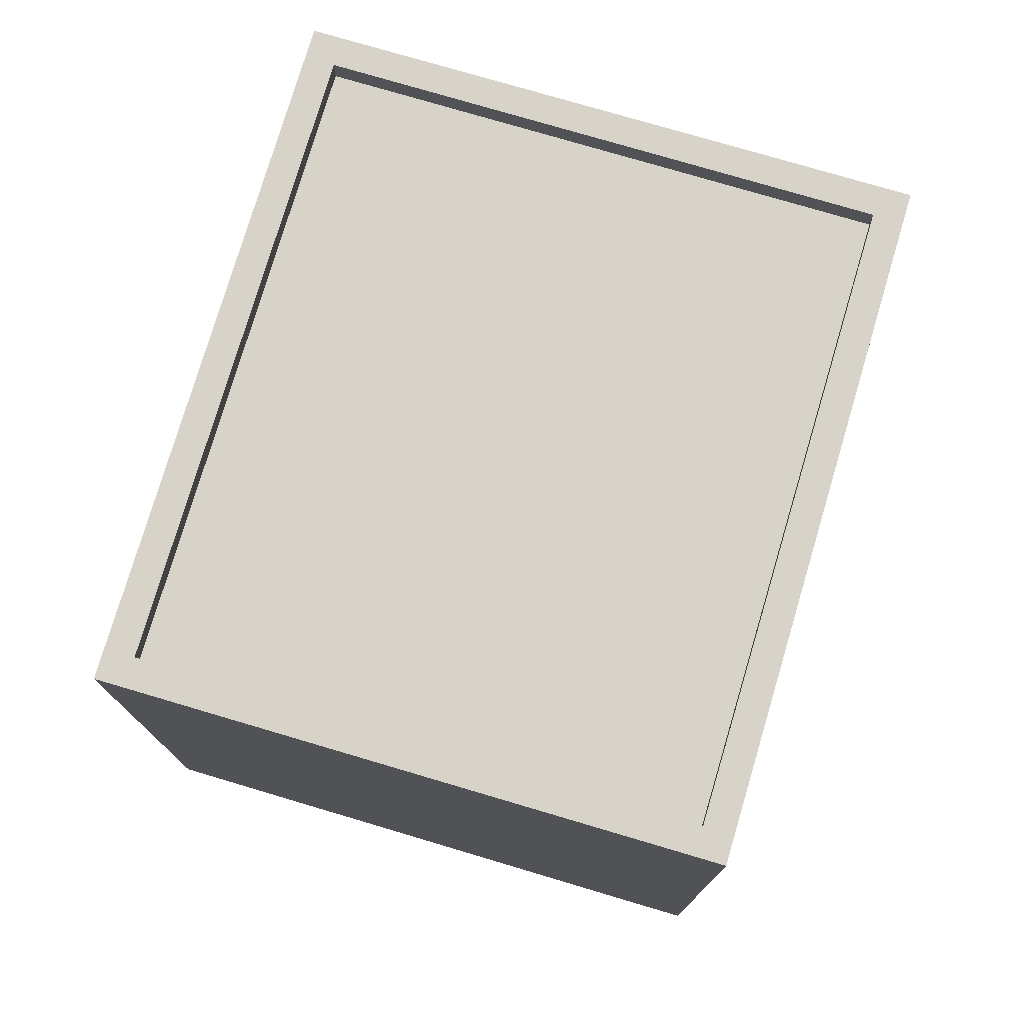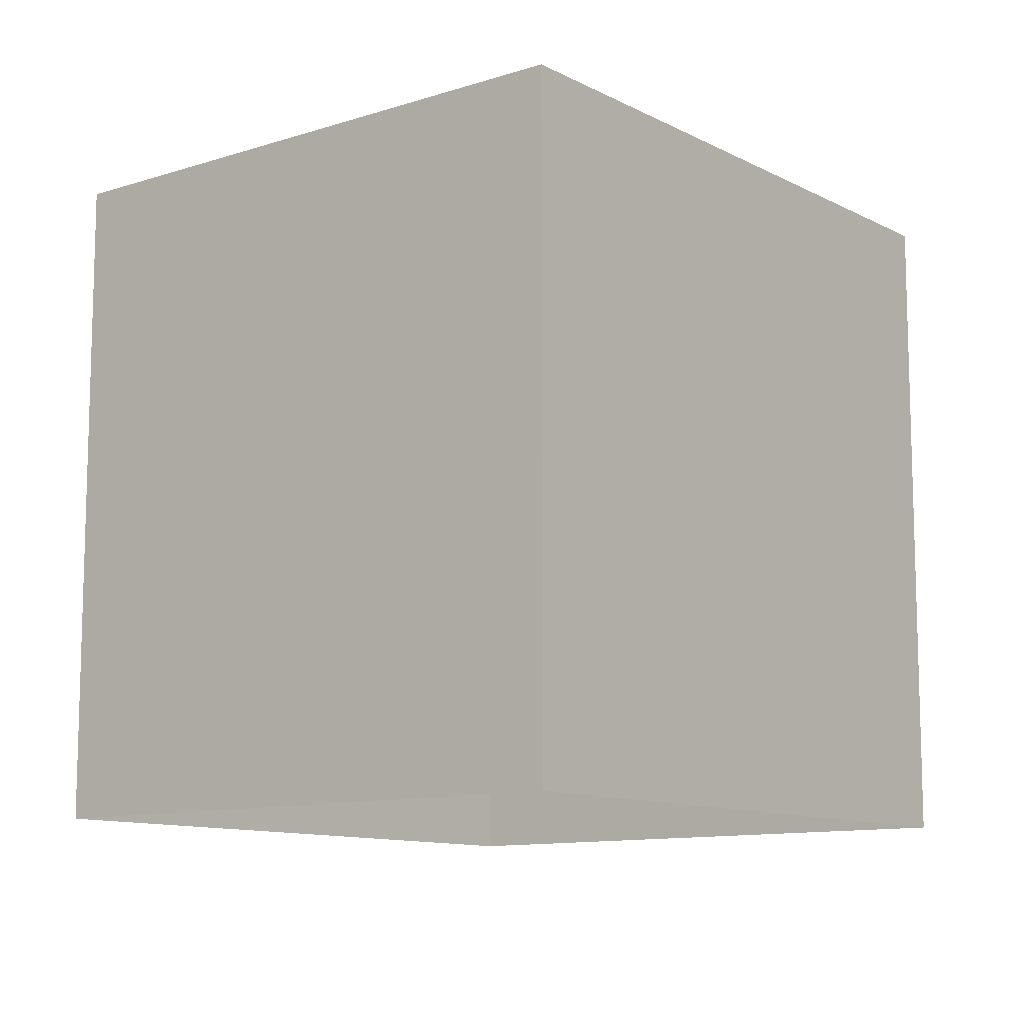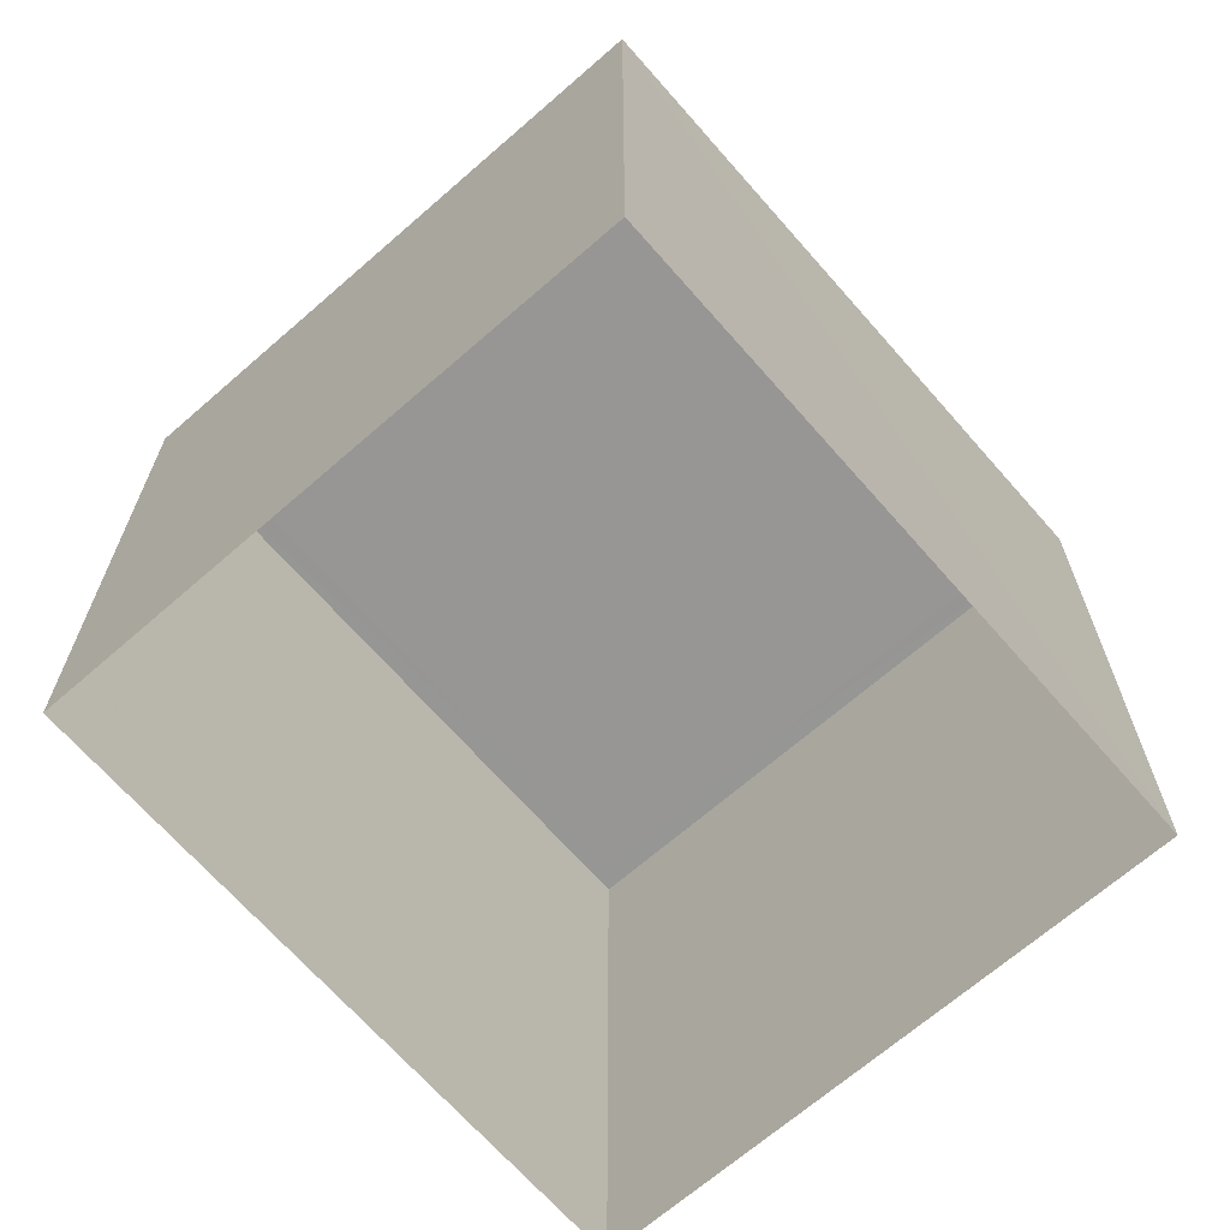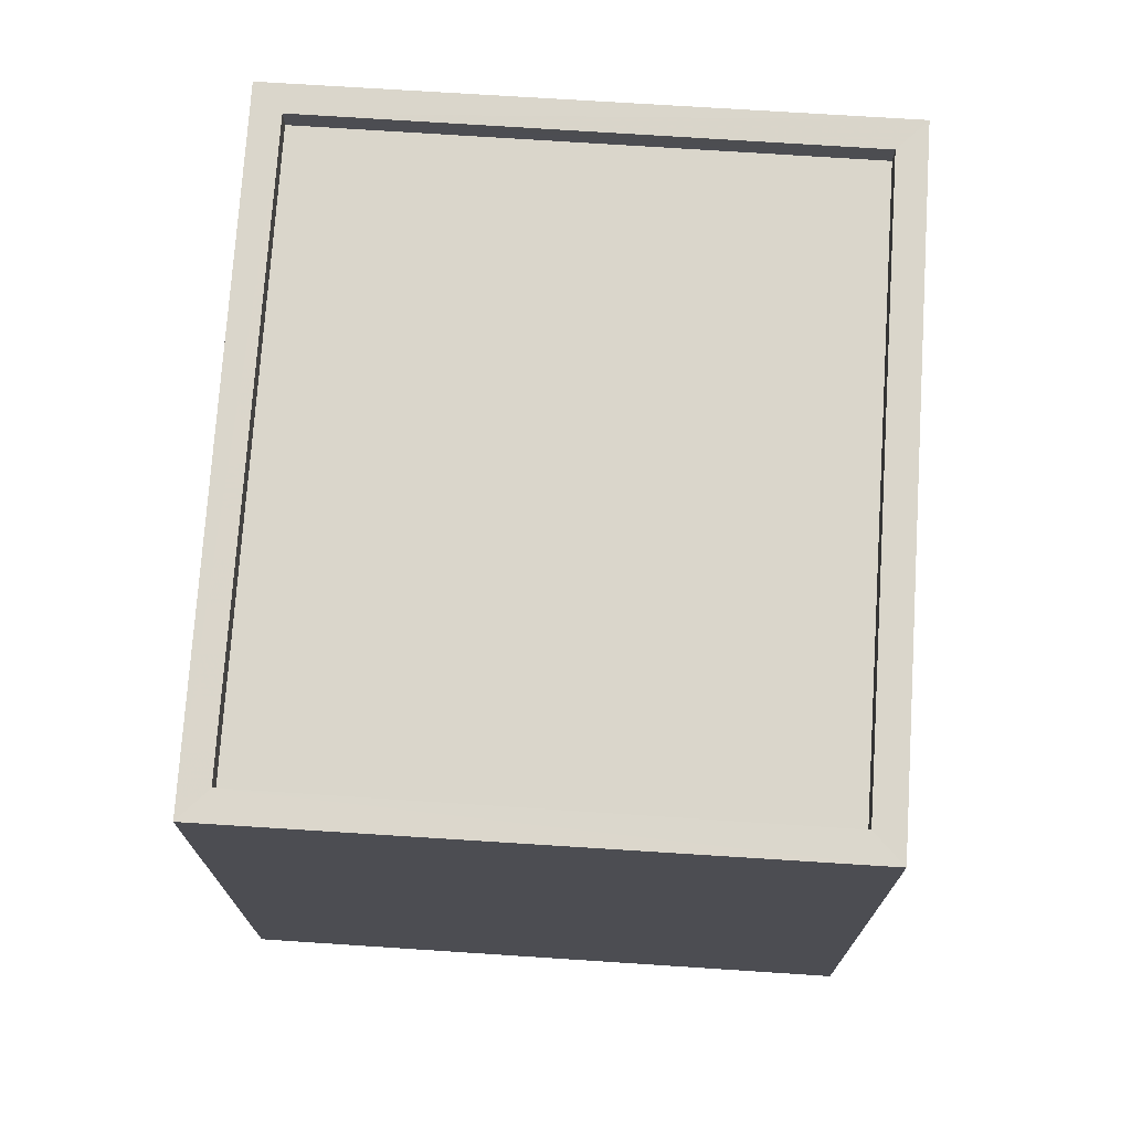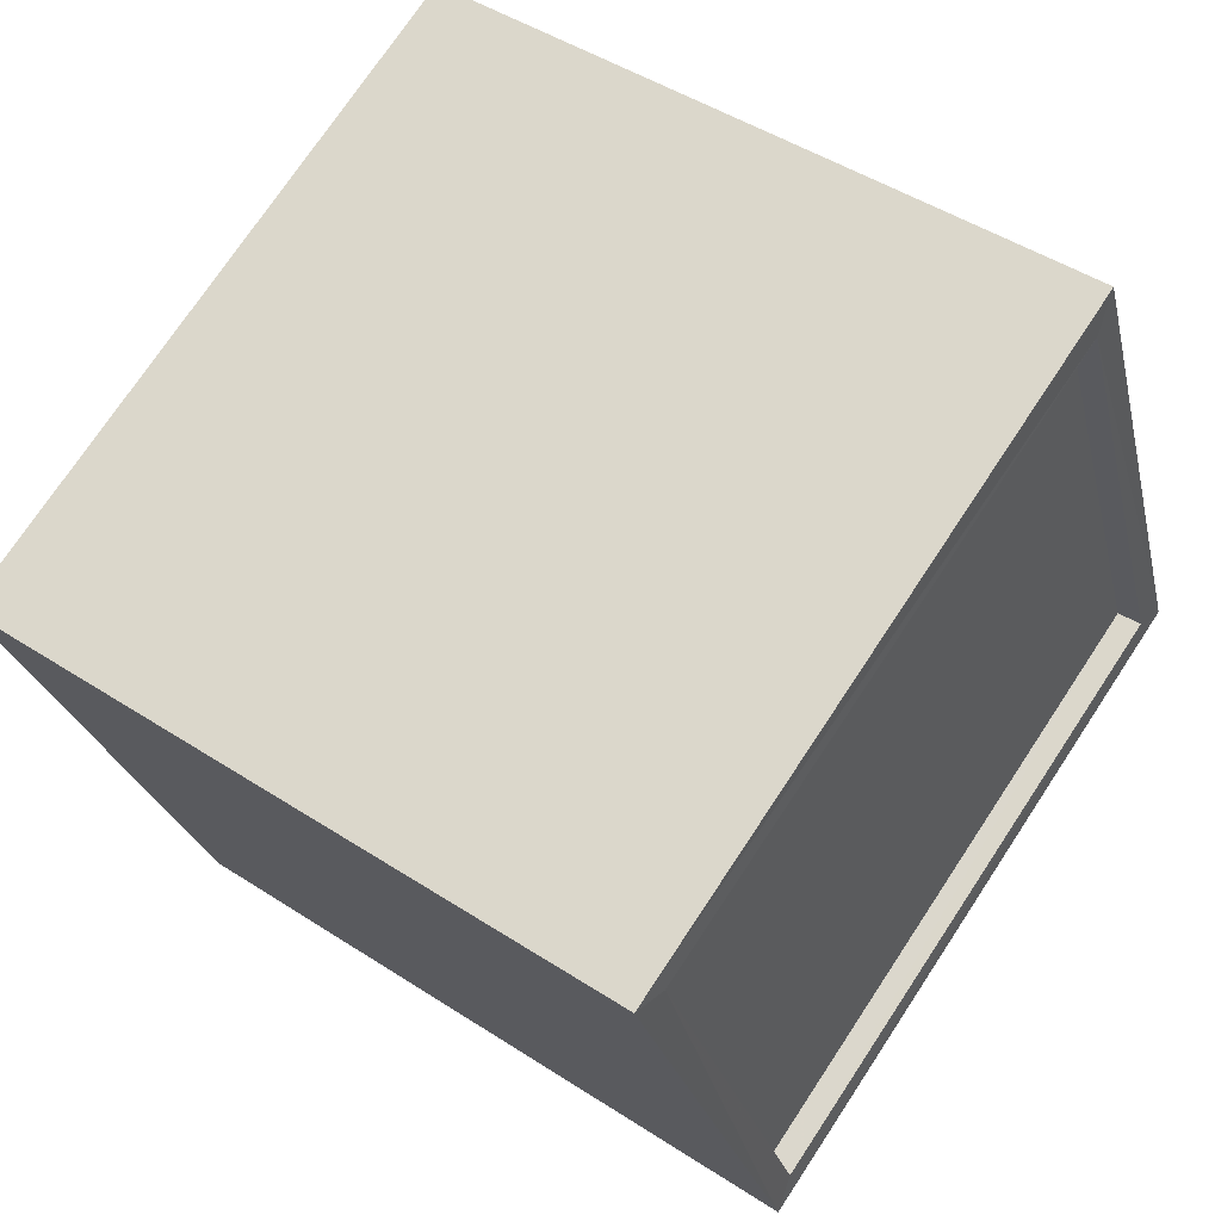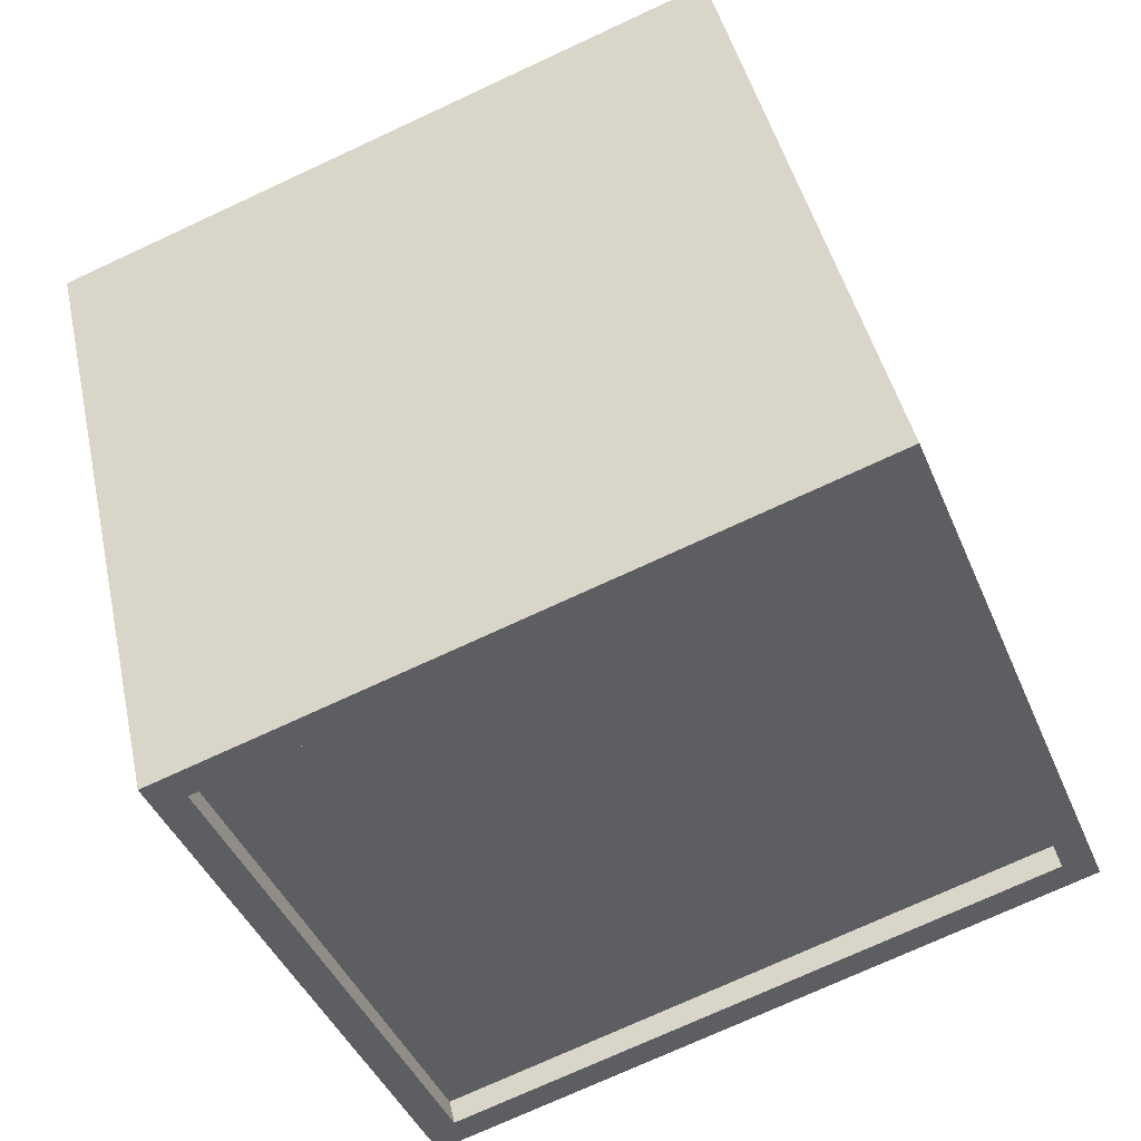
<metadata>
{"format":"obj","ext":"obj","renderer":"f3d","projection":"perspective","resolution":1024,"background":"white","views":[{"elev":76.8,"azim":-51.8,"up":"+Z"},{"elev":-10.9,"azim":-29.8,"up":"+Z"},{"elev":-67.8,"azim":-27.2,"up":"+Z"},{"elev":73.8,"azim":-64.6,"up":"+Z"},{"elev":47.1,"azim":-53.6,"up":"+Y"},{"elev":43.7,"azim":-12.3,"up":"+Y"}]}
</metadata>
<code>
v -8.848e+04 -1.006e+05 2.255
v -8.847e+04 -1.006e+05 2.253
v -8.847e+04 -1.006e+05 2.254
v -8.848e+04 -1.006e+05 2.253
v -8.847e+04 -1.006e+05 8.781
v -8.848e+04 -1.006e+05 8.783
v -8.847e+04 -1.006e+05 8.783
v -8.848e+04 -1.006e+05 8.782
v -8.847e+04 -1.006e+05 9.033
v -8.848e+04 -1.006e+05 9.033
v -8.847e+04 -1.006e+05 9.033
v -8.848e+04 -1.006e+05 9.033
v -8.847e+04 -1.006e+05 9.031
v -8.847e+04 -1.006e+05 9.031
v -8.848e+04 -1.006e+05 9.032
v -8.848e+04 -1.006e+05 9.032
f 1 2 3
f 1 4 2
f 5 6 7
f 5 8 6
f 9 10 11
f 9 12 10
f 11 13 14
f 11 14 9
f 15 10 16
f 15 14 13
f 16 10 12
f 14 15 16
f 14 5 7
f 9 14 7
f 12 7 6
f 12 9 7
f 16 6 8
f 16 12 6
f 14 8 5
f 14 16 8
f 10 1 3
f 11 10 3
f 15 4 1
f 10 15 1
f 13 2 4
f 15 13 4
f 13 3 2
f 13 11 3

</code>
